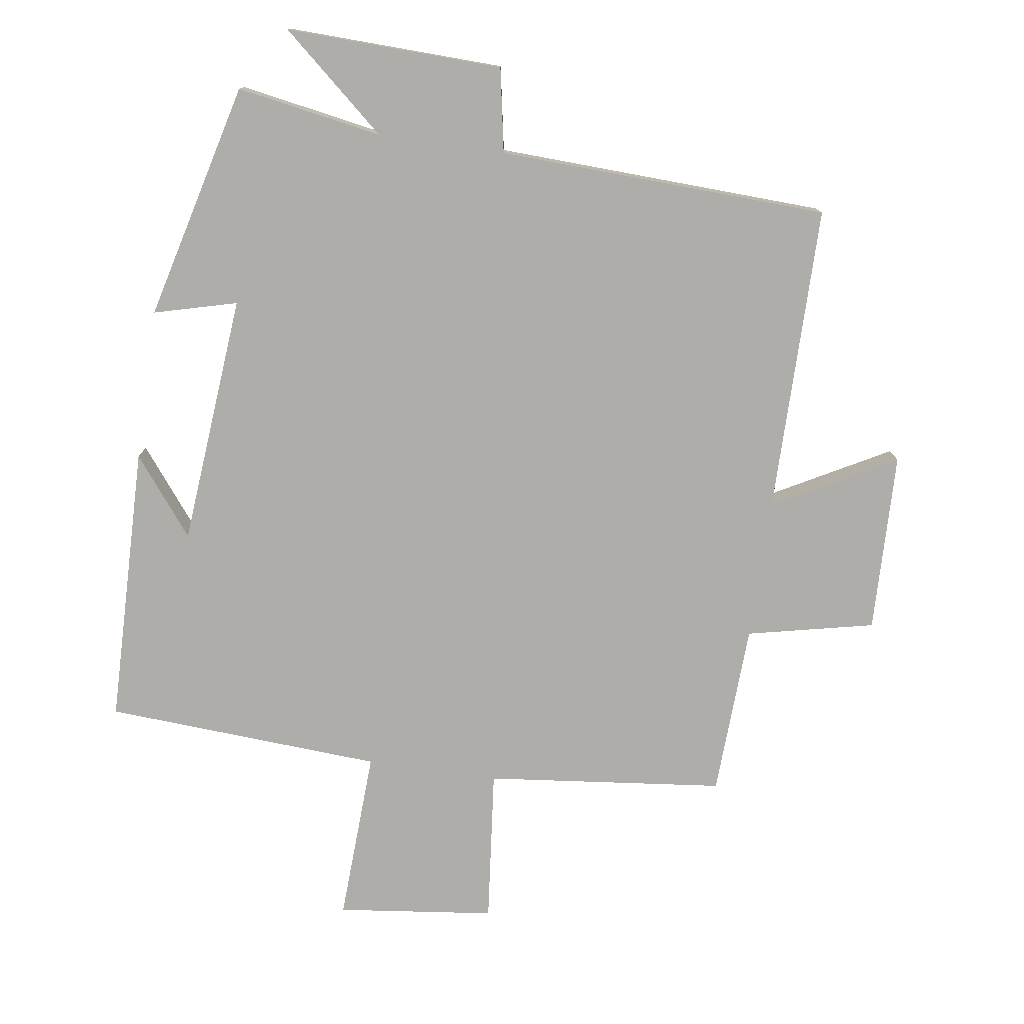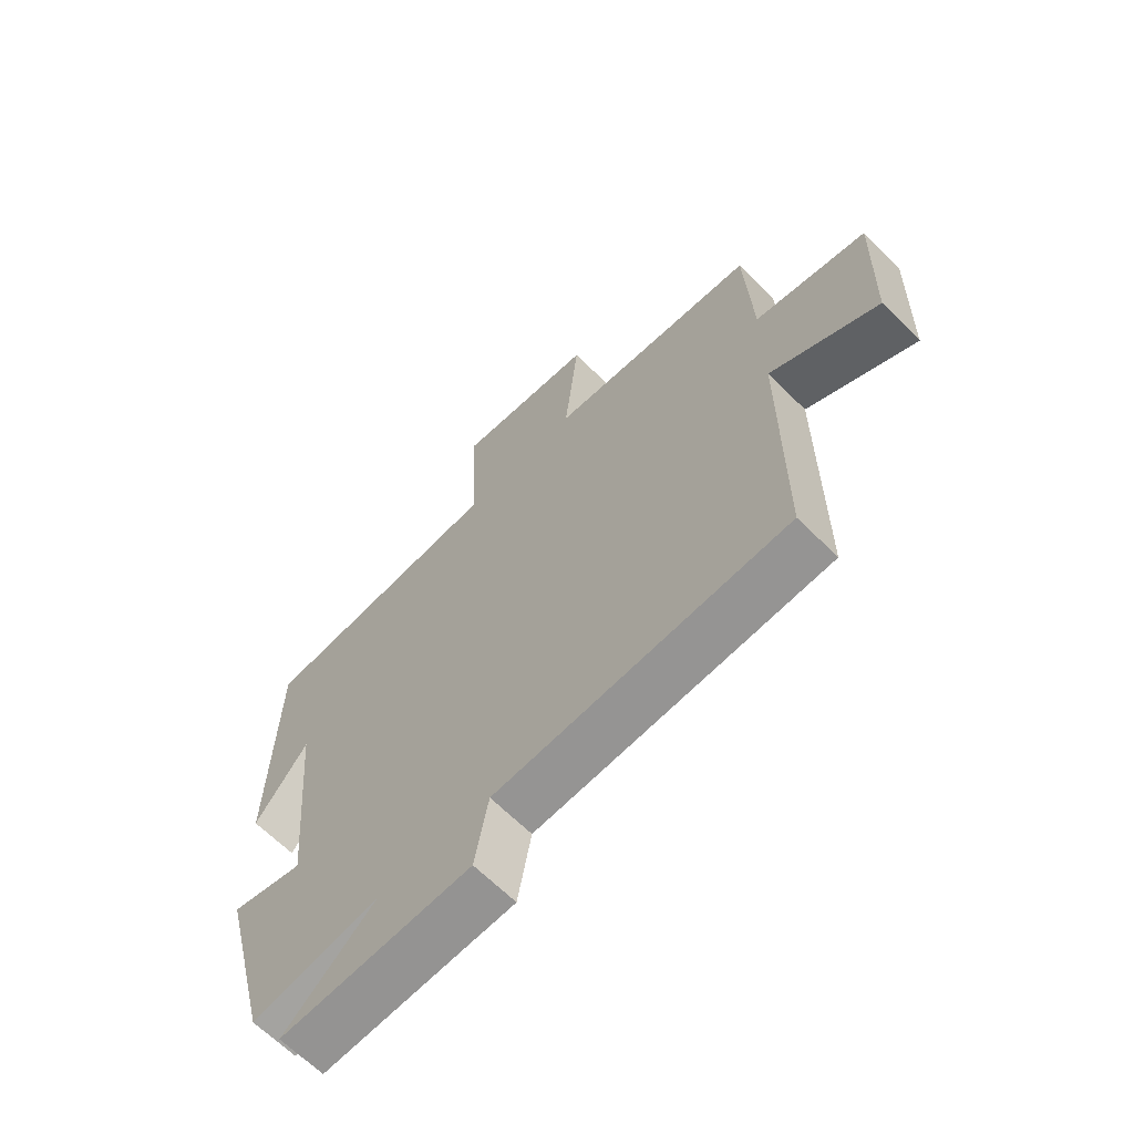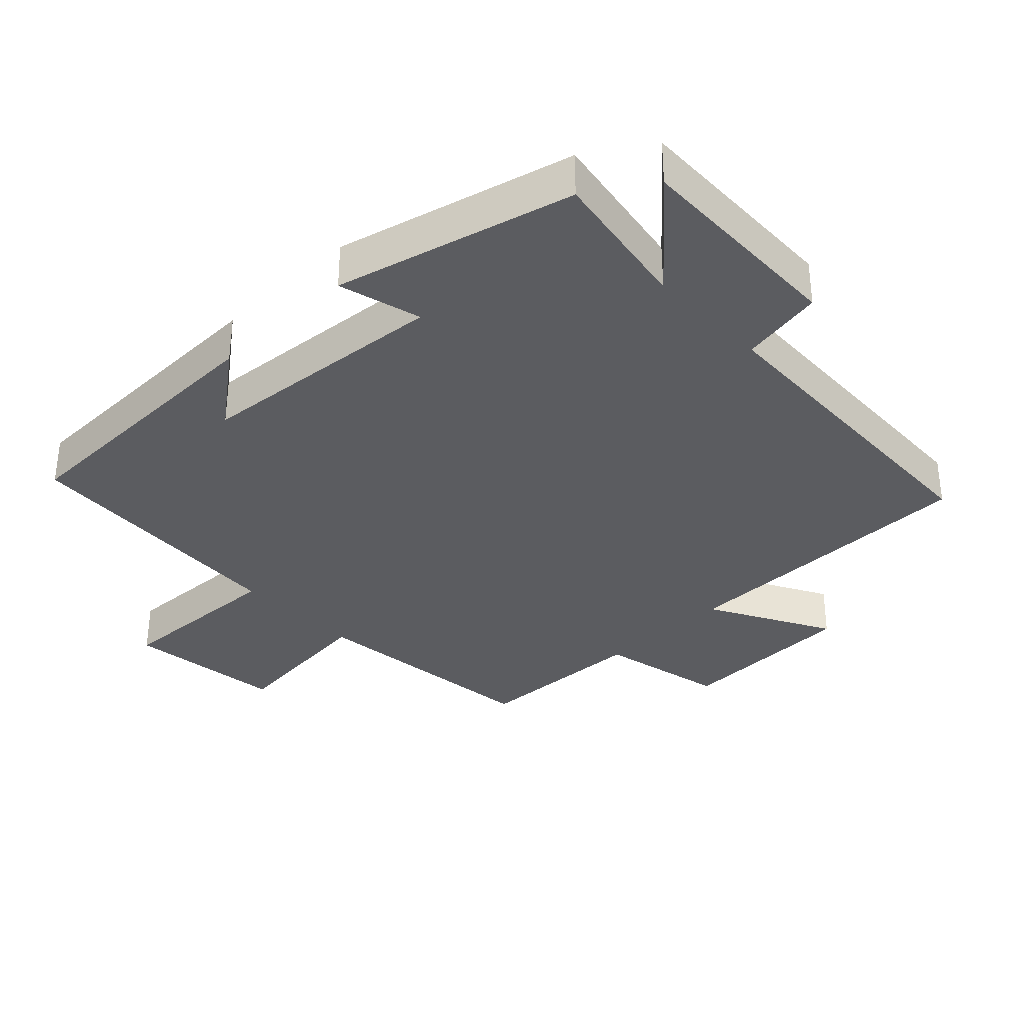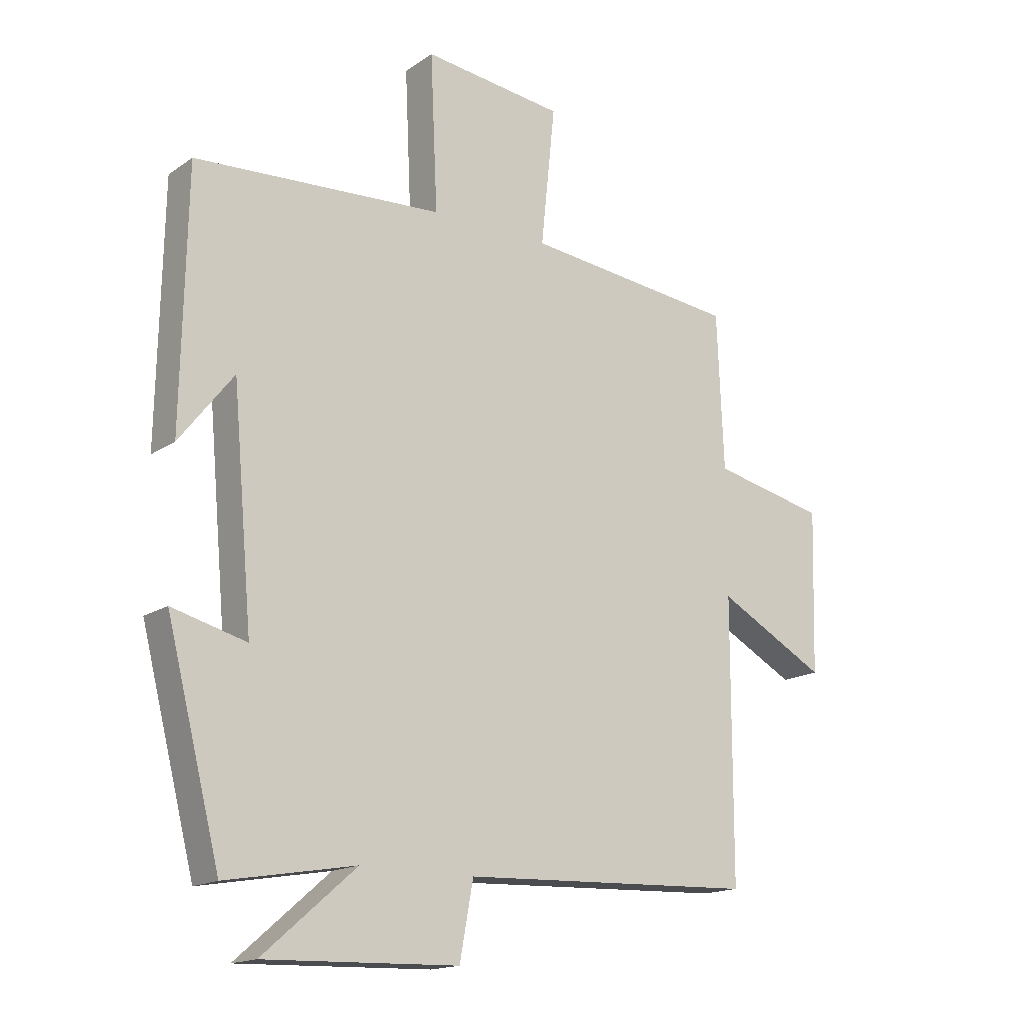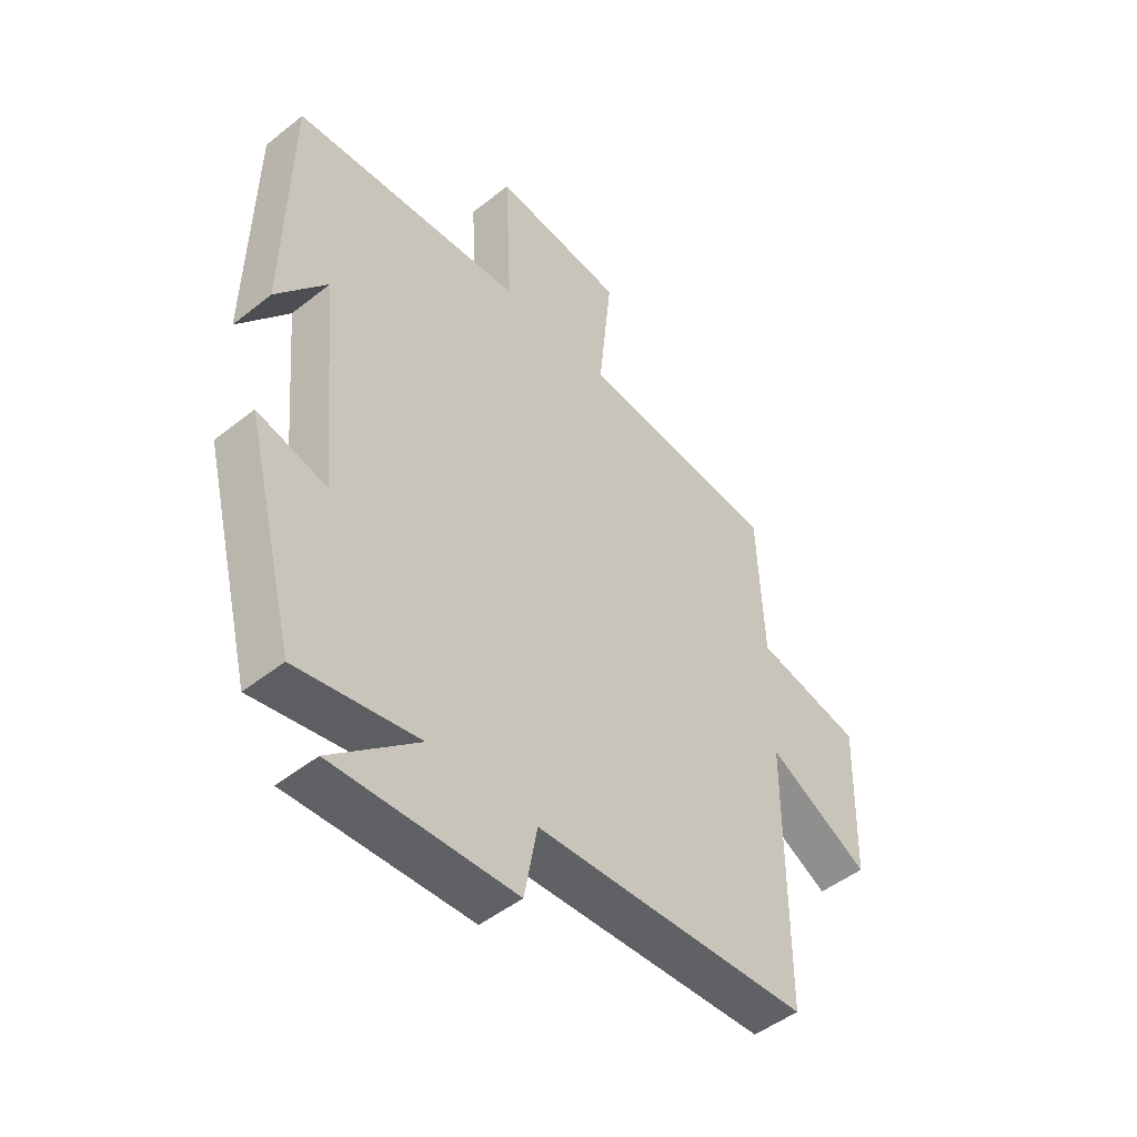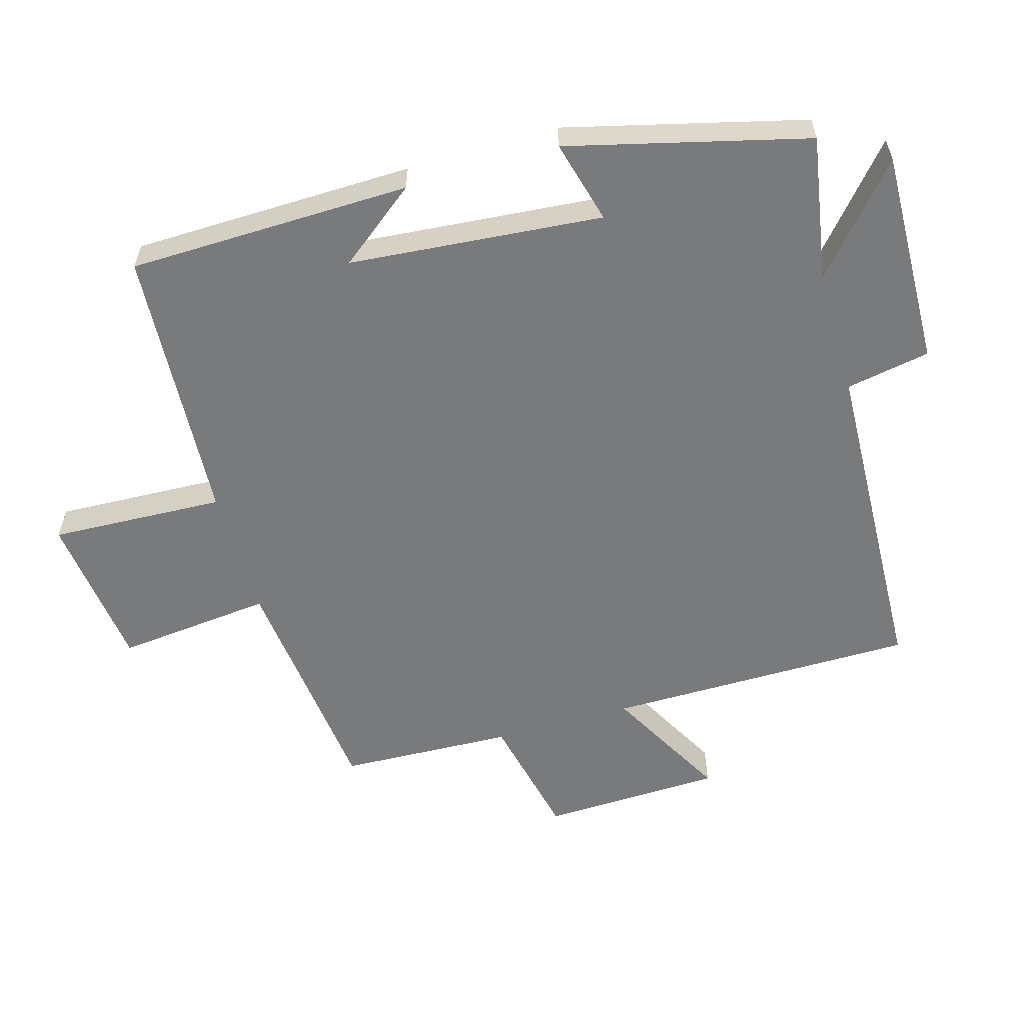
<metadata>
{"format":"obj","ext":"obj","renderer":"f3d","projection":"perspective","resolution":1024,"background":"white","views":[{"elev":-77.1,"azim":171.8,"up":"+Y"},{"elev":-65.4,"azim":-134.9,"up":"+Z"},{"elev":-34.5,"azim":133.9,"up":"+Y"},{"elev":-16.4,"azim":143.5,"up":"+Z"},{"elev":-48.2,"azim":131.6,"up":"+Z"},{"elev":-58.0,"azim":106.2,"up":"+Y"}]}
</metadata>
<code>
v -0.489 0.07 0.461
v -0.129 0.07 0.5
v -0.153 0.07 0.734
v 0.085 0.07 0.762
v 0.073 0.07 0.5
v 0.492 0.07 0.474
v 0.5 0.07 0.05
v 0.409 0.07 0.167
v 0.375 0.07 -0.213
v 0.5 0.07 -0.18
v 0.409 0.07 -0.538
v 0.19 0.07 -0.5
v 0.347 0.07 -0.636
v 0.021 0.07 -0.626
v -0.002 0.07 -0.5
v -0.499 0.07 -0.48
v -0.5 0.07 -0.015
v -0.684 0.07 -0.115
v -0.692 0.07 0.157
v -0.5 0.07 0.199
v -0.489 0 0.461
v -0.129 0 0.5
v -0.153 0 0.734
v 0.085 0 0.762
v 0.073 0 0.5
v 0.492 0 0.474
v 0.5 0 0.05
v 0.409 0 0.167
v 0.375 0 -0.213
v 0.5 0 -0.18
v 0.409 0 -0.538
v 0.19 0 -0.5
v 0.347 0 -0.636
v 0.021 0 -0.626
v -0.002 0 -0.5
v -0.499 0 -0.48
v -0.5 0 -0.015
v -0.684 0 -0.115
v -0.692 0 0.157
v -0.5 0 0.199
f 17 18 19 20
f 20 1 2
f 17 20 2
f 16 17 2
f 15 16 2
f 12 13 14 15
f 12 15 2 3
f 9 10 11 12
f 8 9 12
f 6 7 8
f 5 6 8 12
f 3 4 5
f 3 5 12
f 40 39 38 37
f 22 21 40
f 22 40 37
f 22 37 36
f 22 36 35
f 35 34 33 32
f 23 22 35 32
f 32 31 30 29
f 32 29 28
f 28 27 26
f 32 28 26 25
f 25 24 23
f 32 25 23
f 1 21 22 2
f 2 22 23 3
f 3 23 24 4
f 4 24 25 5
f 5 25 26 6
f 6 26 27 7
f 7 27 28 8
f 8 28 29 9
f 9 29 30 10
f 10 30 31 11
f 11 31 32 12
f 12 32 33 13
f 13 33 34 14
f 14 34 35 15
f 15 35 36 16
f 16 36 37 17
f 17 37 38 18
f 18 38 39 19
f 19 39 40 20
f 20 40 21 1

</code>
